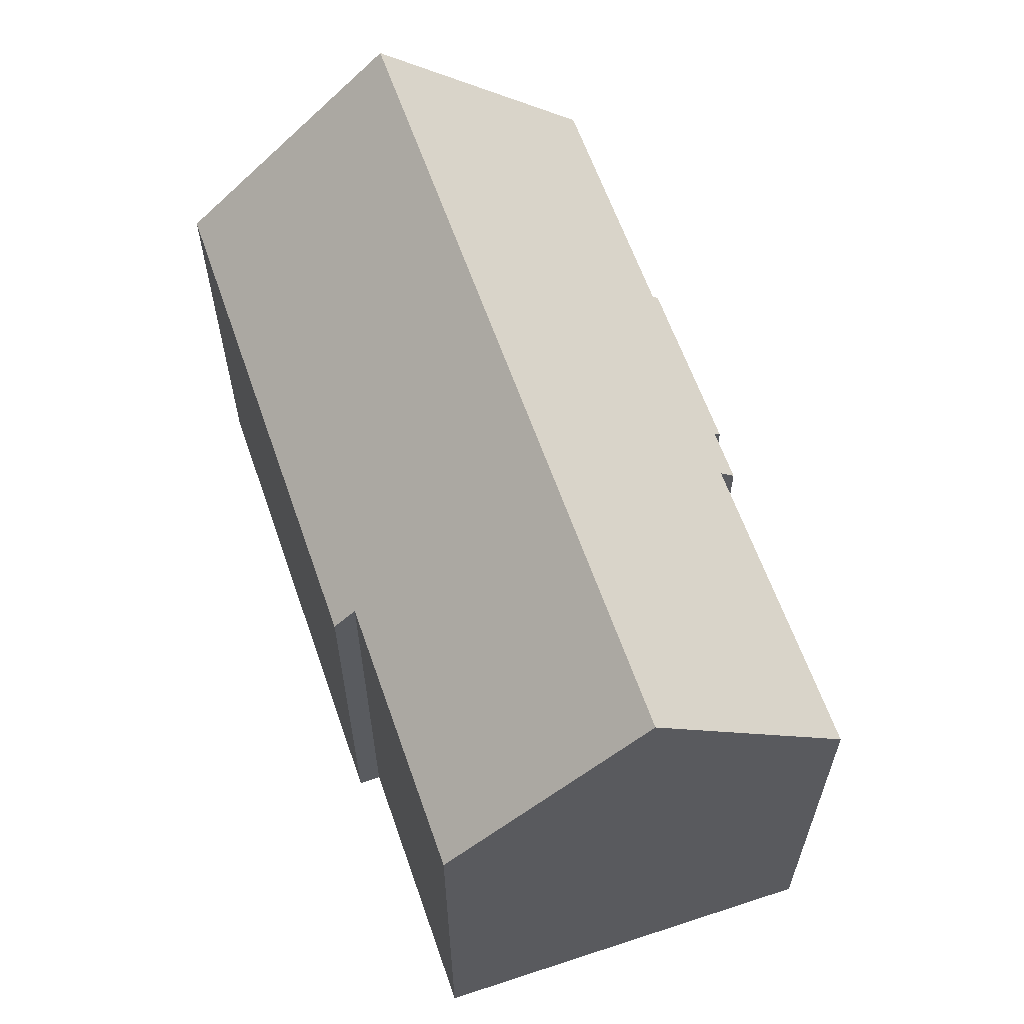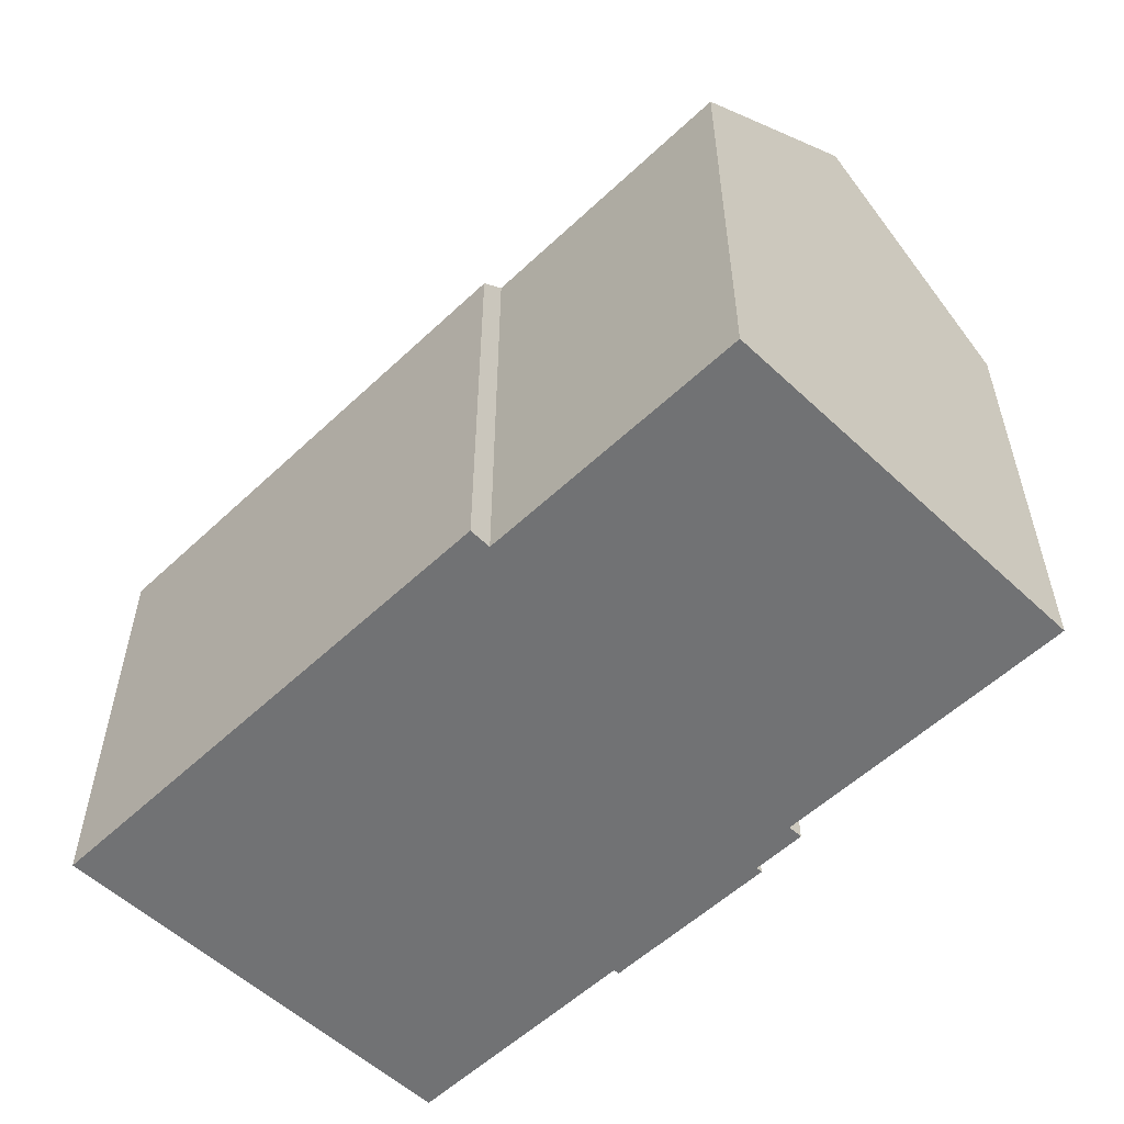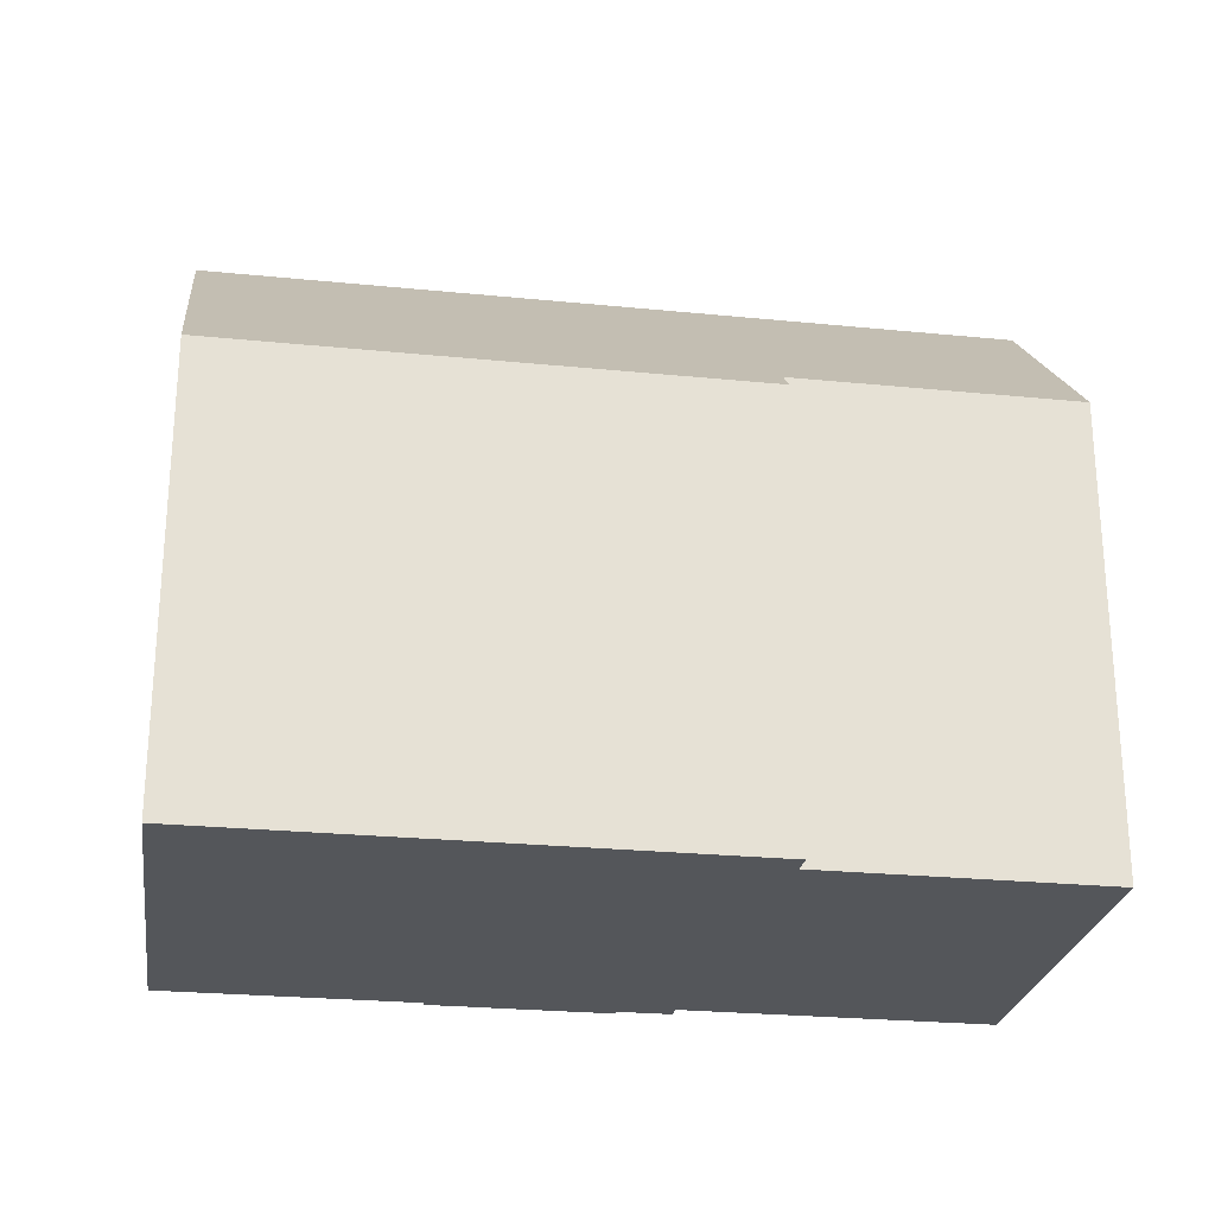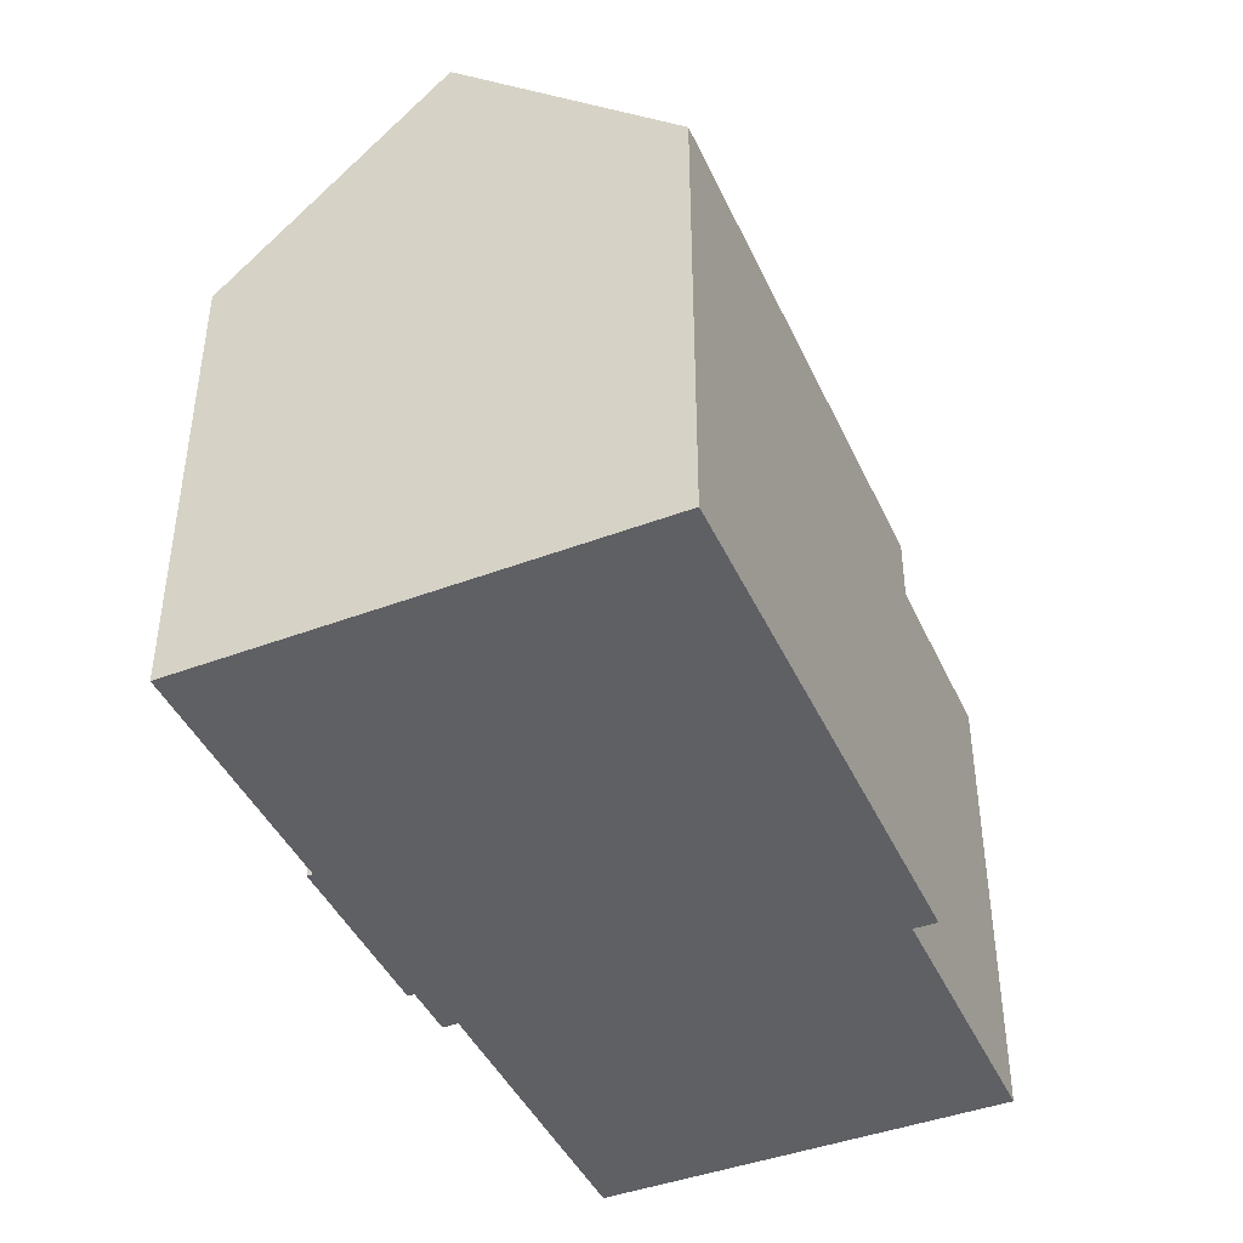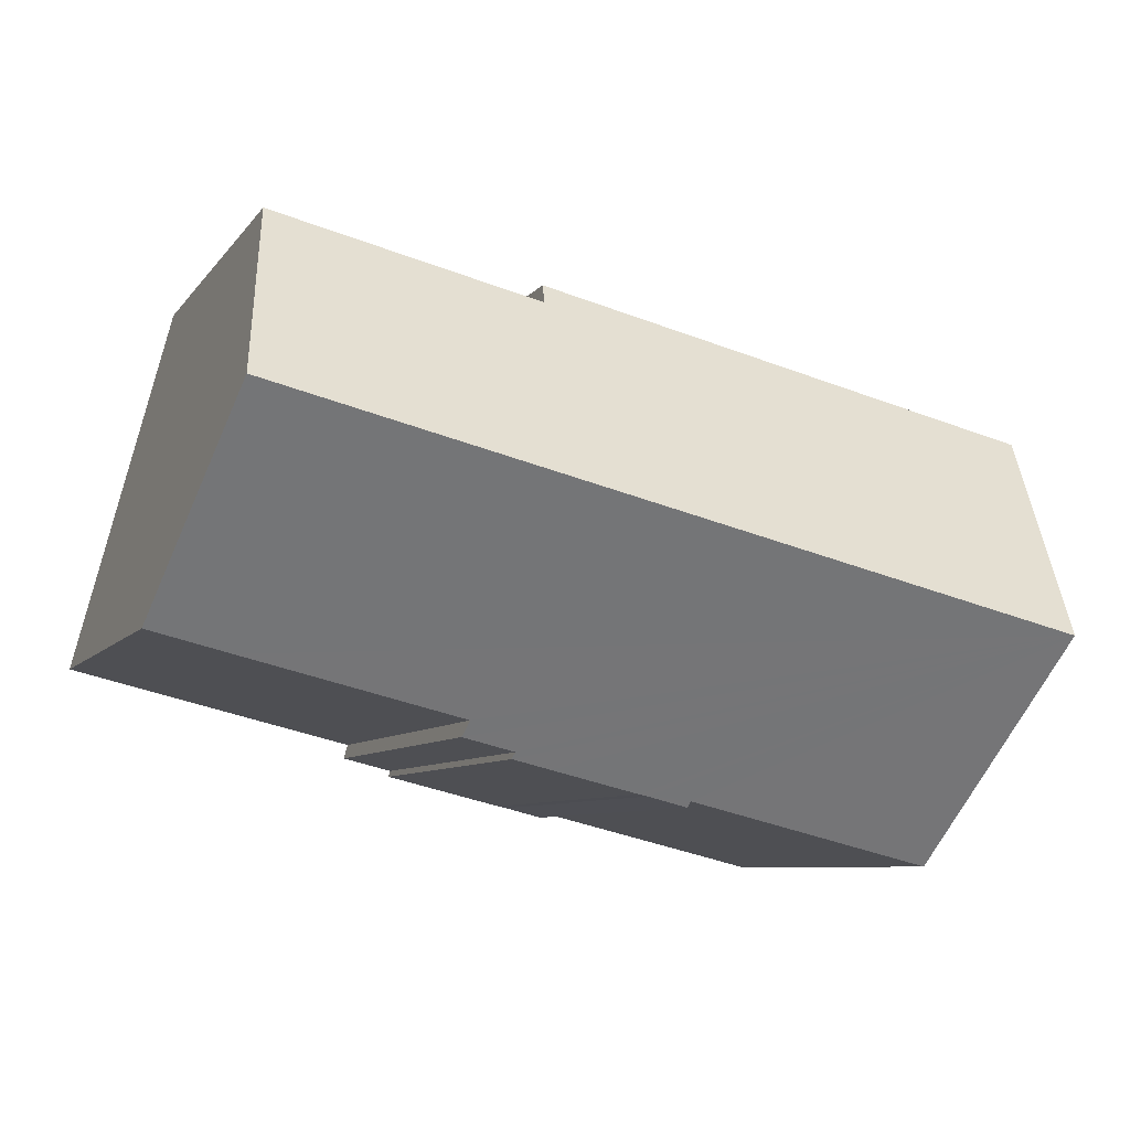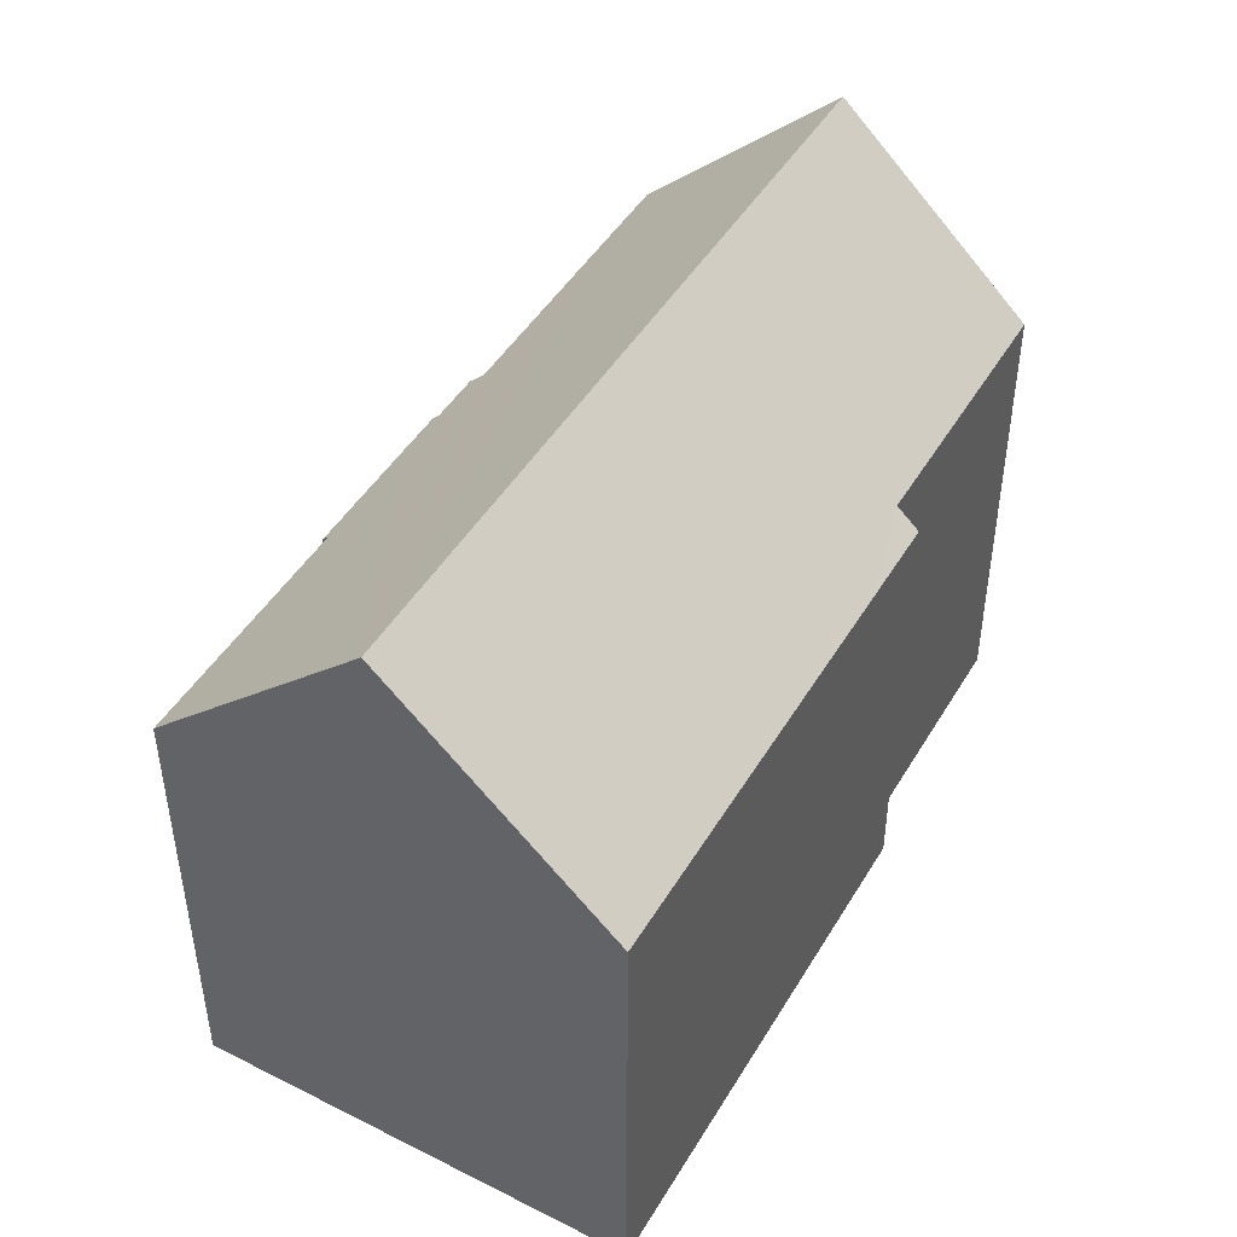
<metadata>
{"format":"obj","ext":"obj","renderer":"f3d","projection":"perspective","resolution":1024,"background":"white","views":[{"elev":62.0,"azim":56.9,"up":"+Y"},{"elev":-55.6,"azim":30.8,"up":"+Y"},{"elev":-25.2,"azim":-23.1,"up":"+Y"},{"elev":-43.1,"azim":-80.5,"up":"+Y"},{"elev":-7.3,"azim":160.6,"up":"+Z"},{"elev":45.9,"azim":-74.7,"up":"+Y"}]}
</metadata>
<code>
v  10.83 11.14 2.682
v  1.451 16.39 -5.544
v  0 11.14 6.823e-16
v  21.37 16.39 -0.619
v  13.1 11.67 2.647
v  12.96 11.14 3.211
v  20.07 11.67 4.364
v  9.22 11.14 -9.529
v  9.182 11.28 -9.378
v  10.26 11.15 -9.265
v  22.69 11.64 -5.635
v  20.59 11.64 -6.153
v  14.92 11.65 -7.547
v  15.03 11.29 -7.924
v  13.69 11.29 -8.257
v  13.73 11.14 -8.418
v  12.74 11.14 -8.661
v  12.5 11.14 -8.719
v  10.48 11.14 -9.217
v  2.808 11.48 -10.73
v  2.865 11.27 -10.95
v  10.26 5.673e-16 -9.265
v  9.22 5.835e-16 -9.529
v  9.182 5.742e-16 -9.378
v  2.865 6.705e-16 -10.95
v  22.69 3.45e-16 -5.635
v  14.92 4.621e-16 -7.547
v  20.59 3.768e-16 -6.153
v  15.03 4.852e-16 -7.924
v  13.69 5.056e-16 -8.257
v  10.48 5.644e-16 -9.217
v  13.73 5.155e-16 -8.418
v  12.74 5.303e-16 -8.661
v  12.5 5.339e-16 -8.719
v  1.451 3.395e-16 -5.544
v  0 0 0
v  2.808 6.571e-16 -10.73
v  10.83 -1.642e-16 2.682
v  12.96 -1.966e-16 3.211
v  20.07 -2.672e-16 4.364
v  13.1 -1.621e-16 2.647
v  21.37 3.79e-17 -0.619
g defaultobject
f 1 2 3
f 2 1 4
f 4 1 5
f 5 1 6
f 4 5 7
f 8 9 10
f 11 2 4
f 2 11 12
f 2 12 13
f 2 13 14
f 2 14 15
f 2 15 16
f 2 16 17
f 2 17 18
f 2 18 19
f 2 19 10
f 2 10 9
f 2 9 20
f 20 9 21
f 22 8 10
f 8 22 23
f 24 21 9
f 21 24 25
f 26 12 11
f 12 26 13
f 13 26 27
f 27 26 28
f 29 15 14
f 15 29 30
f 19 22 10
f 22 19 31
f 32 17 16
f 17 32 18
f 18 32 19
f 19 32 31
f 31 32 33
f 31 33 34
f 8 24 9
f 24 8 23
f 20 3 2
f 3 20 21
f 3 21 25
f 3 25 35
f 3 35 36
f 35 25 37
f 36 1 3
f 1 36 38
f 1 38 6
f 6 38 39
f 5 40 7
f 40 5 41
f 6 41 5
f 41 6 39
f 7 11 4
f 11 7 40
f 11 40 26
f 26 40 42
f 27 14 13
f 14 27 29
f 30 16 15
f 16 30 32
f 22 24 23
f 24 37 25
f 37 24 35
f 35 24 22
f 35 22 31
f 35 31 34
f 35 34 33
f 35 33 32
f 35 32 30
f 35 30 29
f 35 29 27
f 35 27 28
f 35 28 26
f 35 26 42
f 35 42 36
f 36 42 41
f 41 42 40
f 41 38 36
f 38 41 39

</code>
